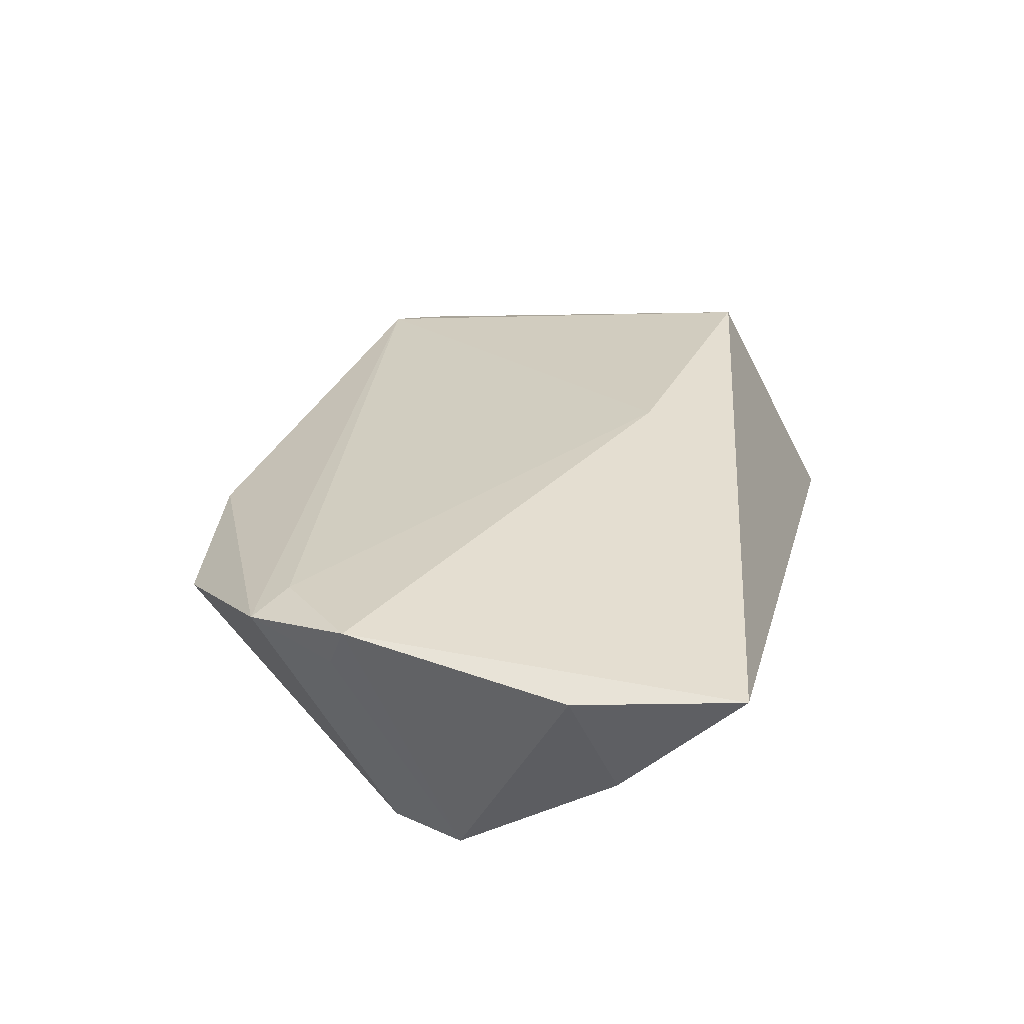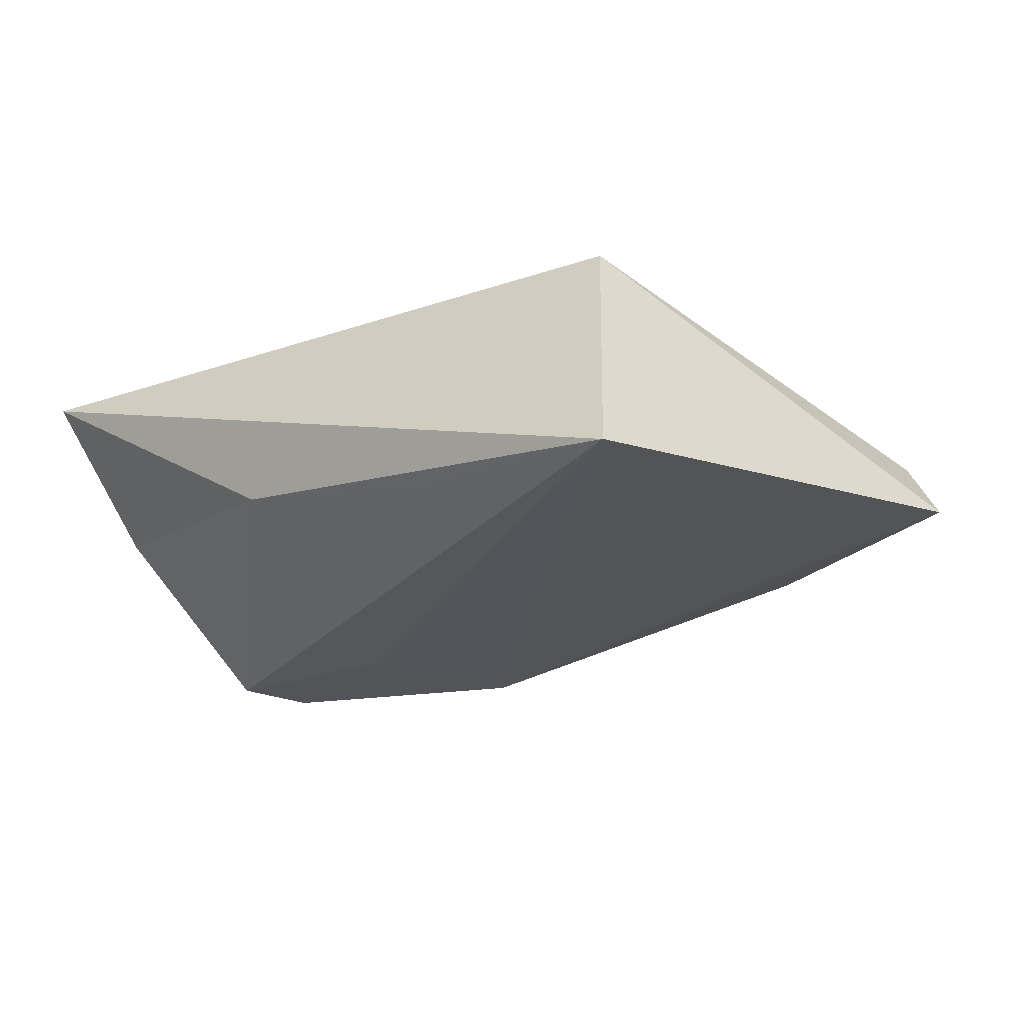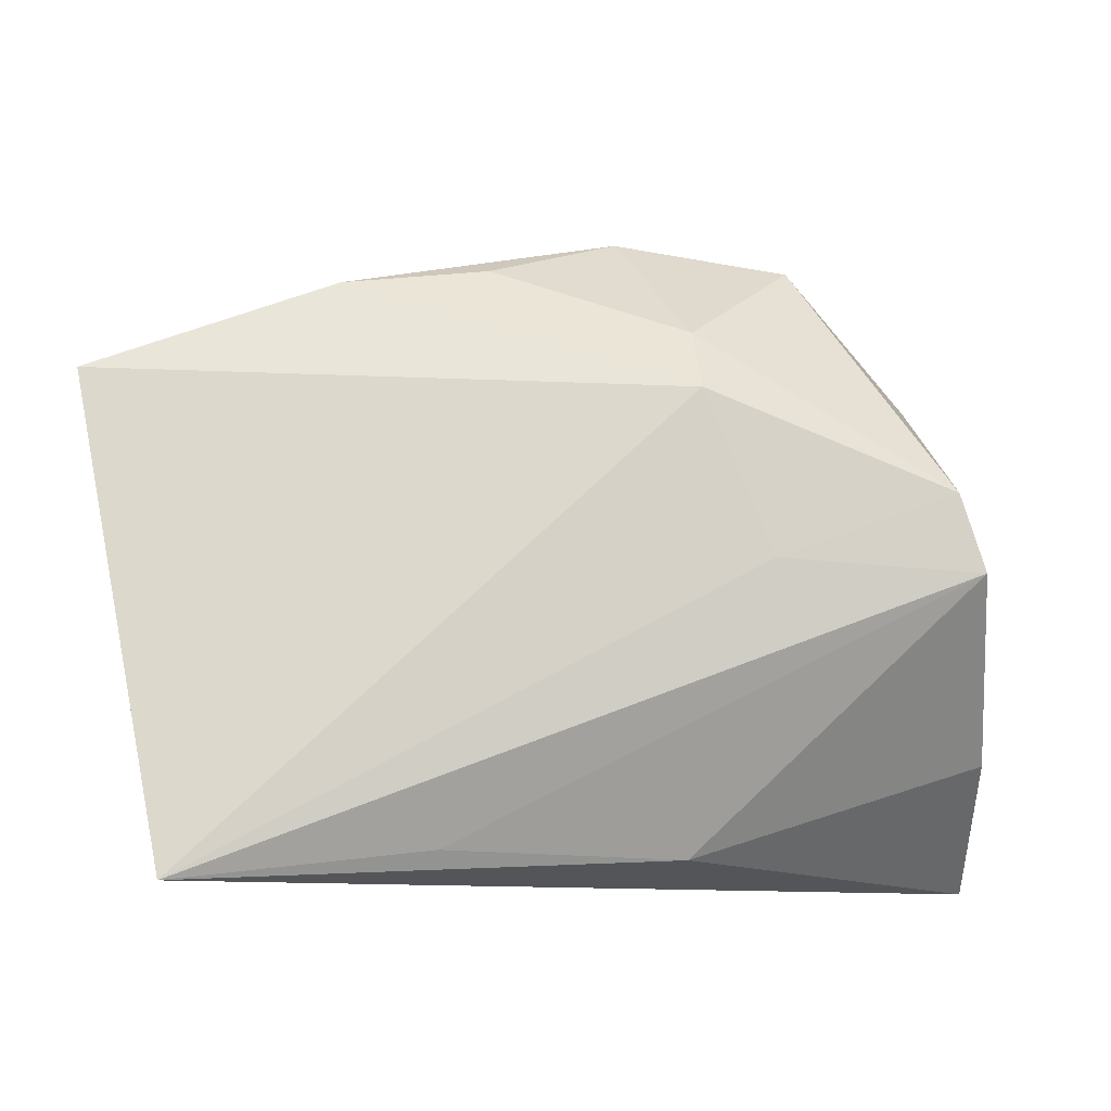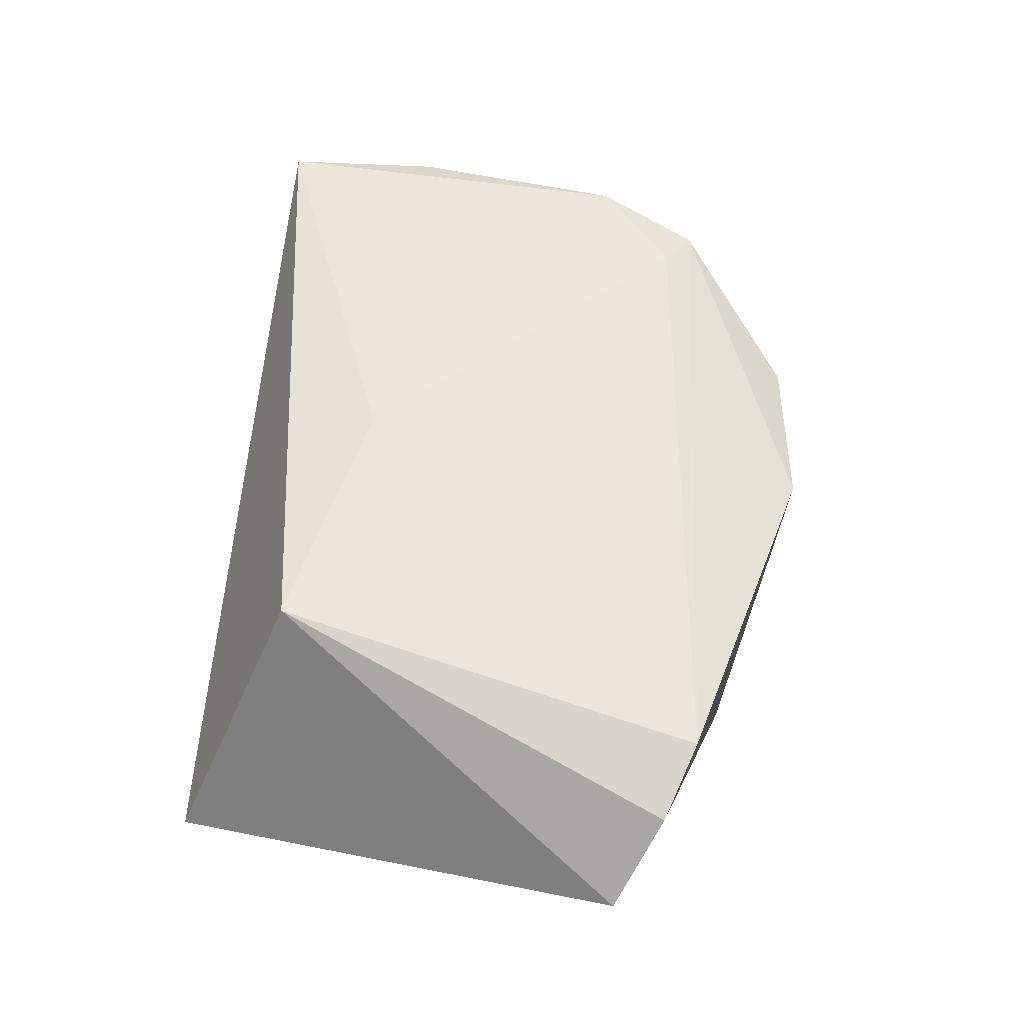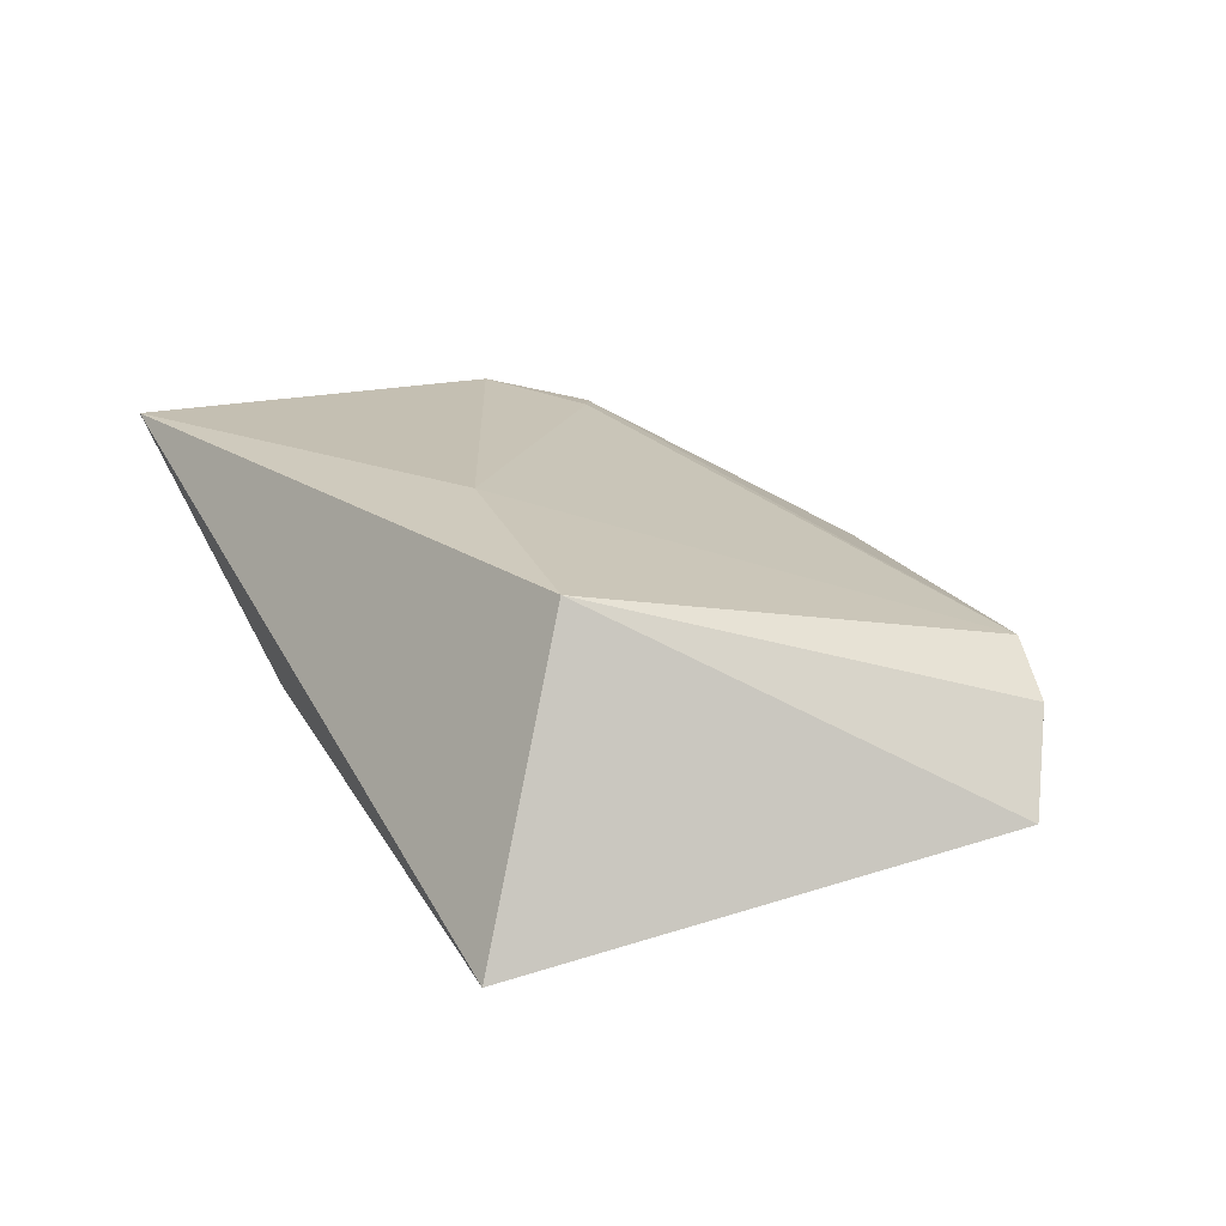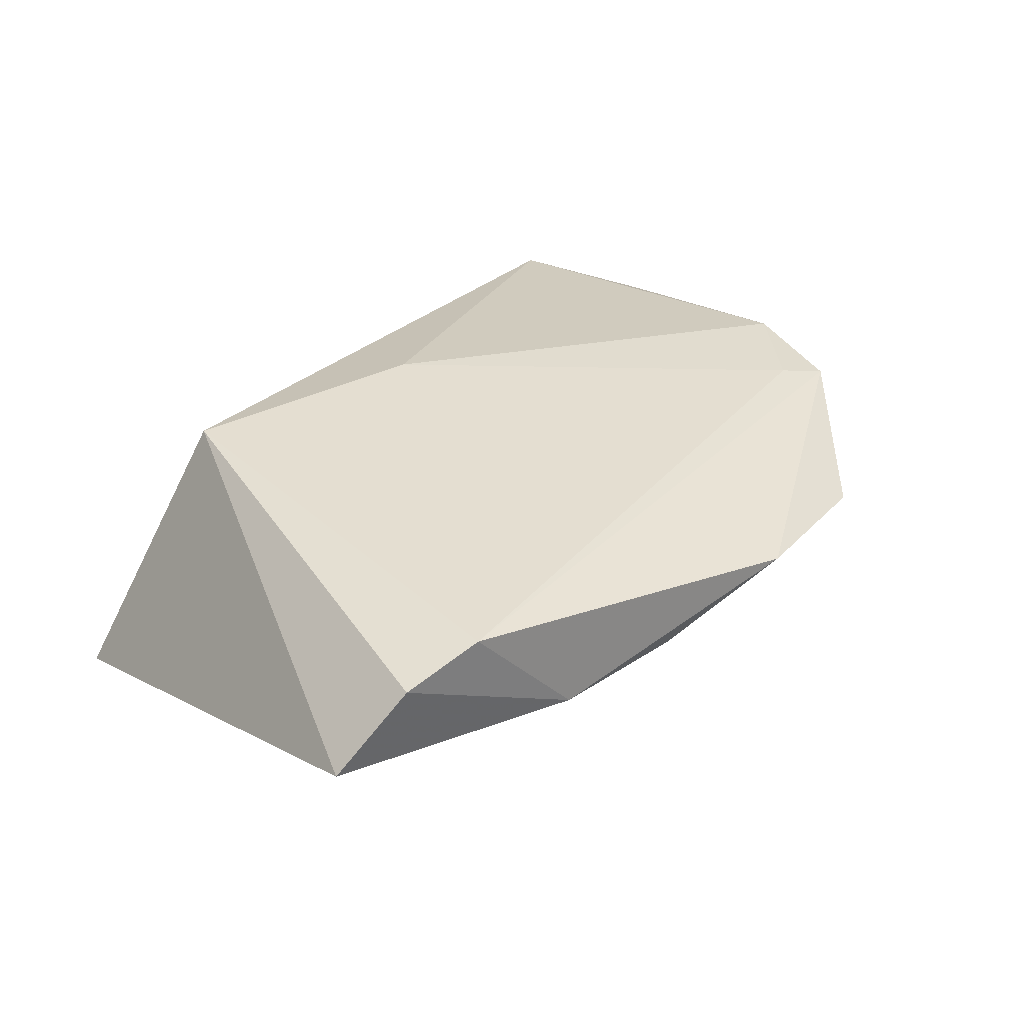
<metadata>
{"format":"obj","ext":"obj","renderer":"f3d","projection":"perspective","resolution":1024,"background":"white","views":[{"elev":35.8,"azim":-76.9,"up":"+Z"},{"elev":-25.0,"azim":38.8,"up":"+Z"},{"elev":-10.3,"azim":174.3,"up":"+Y"},{"elev":48.3,"azim":96.6,"up":"+Z"},{"elev":19.2,"azim":60.9,"up":"+Z"},{"elev":23.9,"azim":129.4,"up":"+Z"}]}
</metadata>
<code>
v 0.05022 0.02832 0.001305
v -0.01175 0.02036 -0.01729
v 0.04561 -0.03346 -0.01729
v -0.04641 0.01273 0.01669
v -0.03662 0.02241 0.01421
v 0.04157 0.03152 0.005335
v 0.01091 0.03647 -0.00552
v -0.04335 0.0003118 -0.01622
v -0.01967 0.001518 -0.01729
v -0.04497 0.01489 0.011
v 0.01649 -0.02998 -0.01308
v -0.0514 -0.01436 0.01573
v 0.0567 0.02311 -0.008596
v -0.01132 -0.03064 -0.006487
v -0.004566 0.04247 0.002191
v -0.04692 -0.01937 0.0006963
v -0.01155 0.028 -0.01182
v 0.03576 -0.0196 0.01646
v -0.04194 0.02542 0.01328
v -0.04841 -0.03346 0.01732
v 0.004362 -0.01347 0.01826
v -0.04048 0.009264 -0.01628
v -0.0254 0.03978 0.002999
v 0.02783 0.03408 -0.007323
f 18 3 13
f 13 3 2
f 1 18 13
f 13 2 24
f 24 1 13
f 9 3 8
f 9 2 3
f 12 8 16
f 8 14 16
f 8 3 11
f 11 14 8
f 3 14 11
f 3 18 20
f 20 14 3
f 20 16 14
f 12 16 20
f 15 24 7
f 6 24 15
f 1 24 6
f 18 1 6
f 4 8 12
f 4 10 8
f 12 20 4
f 17 23 15
f 15 7 17
f 17 24 2
f 17 7 24
f 19 4 5
f 15 23 19
f 10 4 19
f 19 6 15
f 5 6 19
f 21 20 18
f 21 4 20
f 5 4 21
f 18 6 21
f 21 6 5
f 22 19 23
f 8 10 22
f 10 19 22
f 22 9 8
f 2 9 22
f 22 17 2
f 23 17 22

</code>
